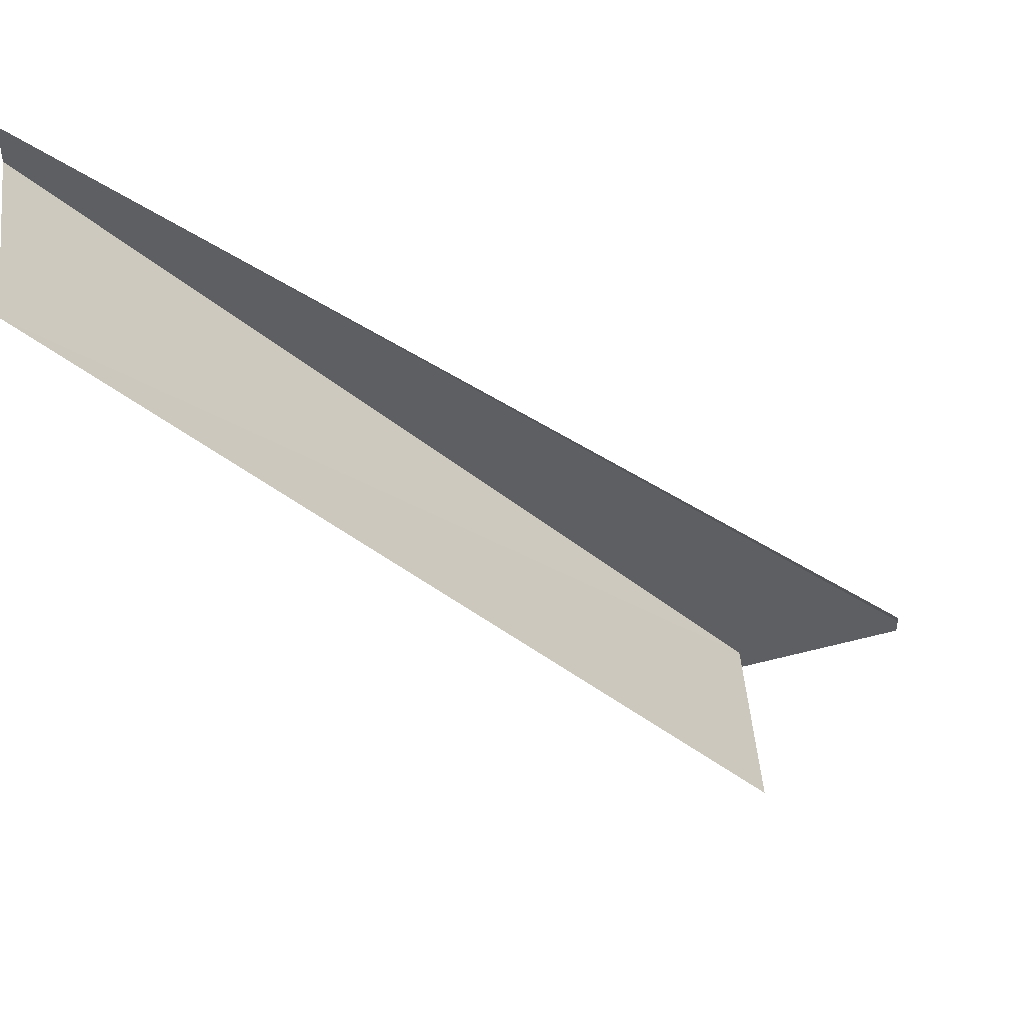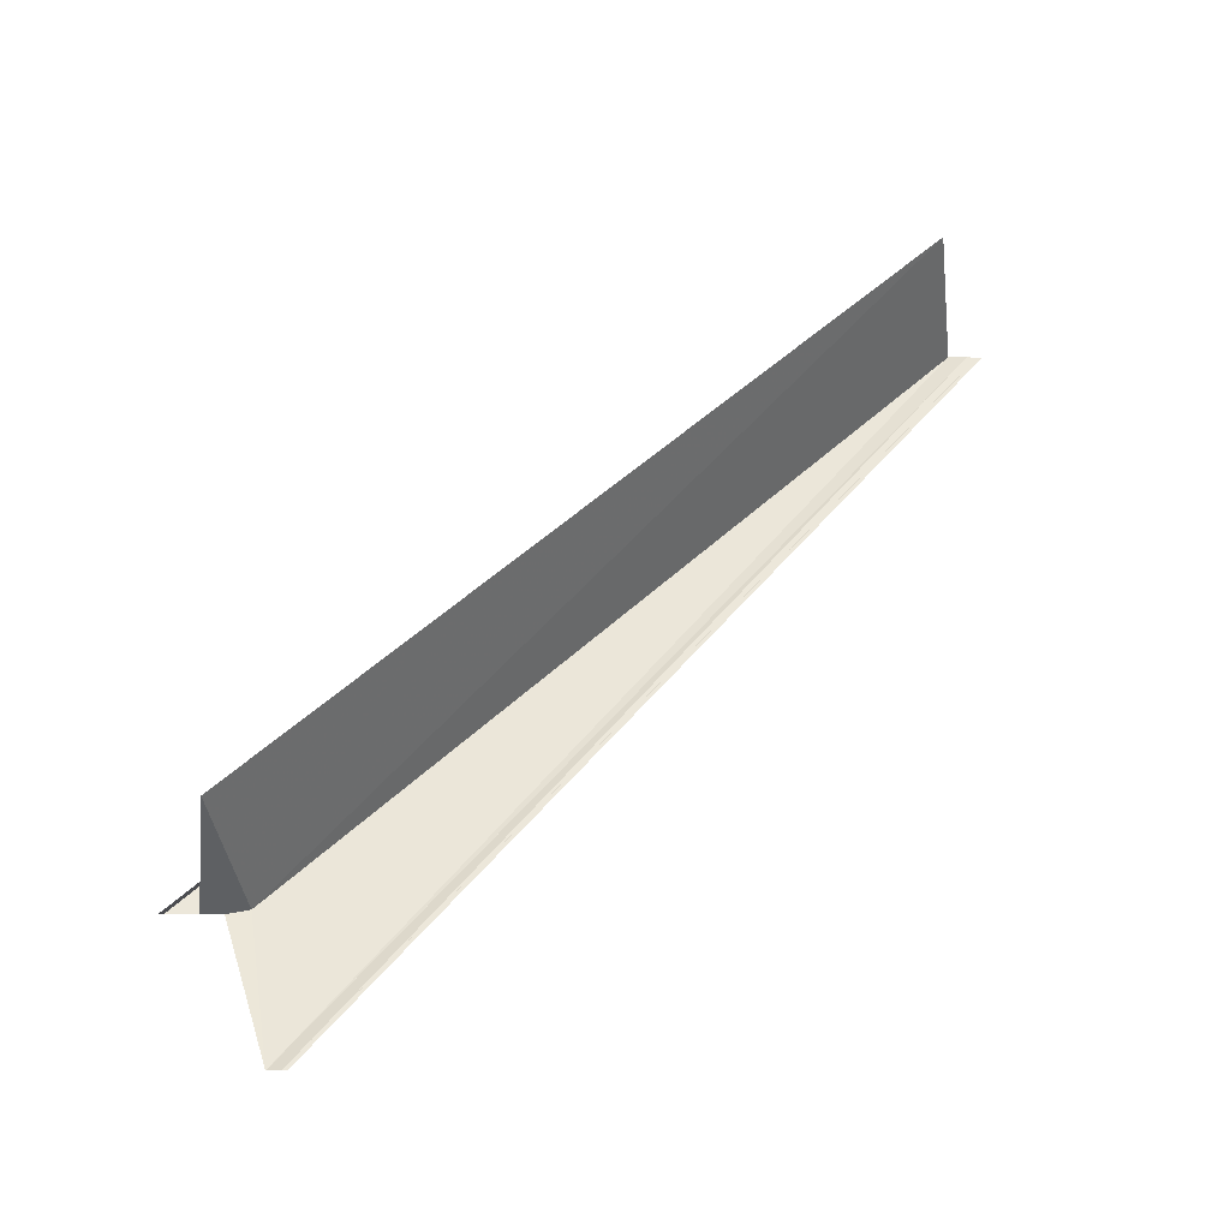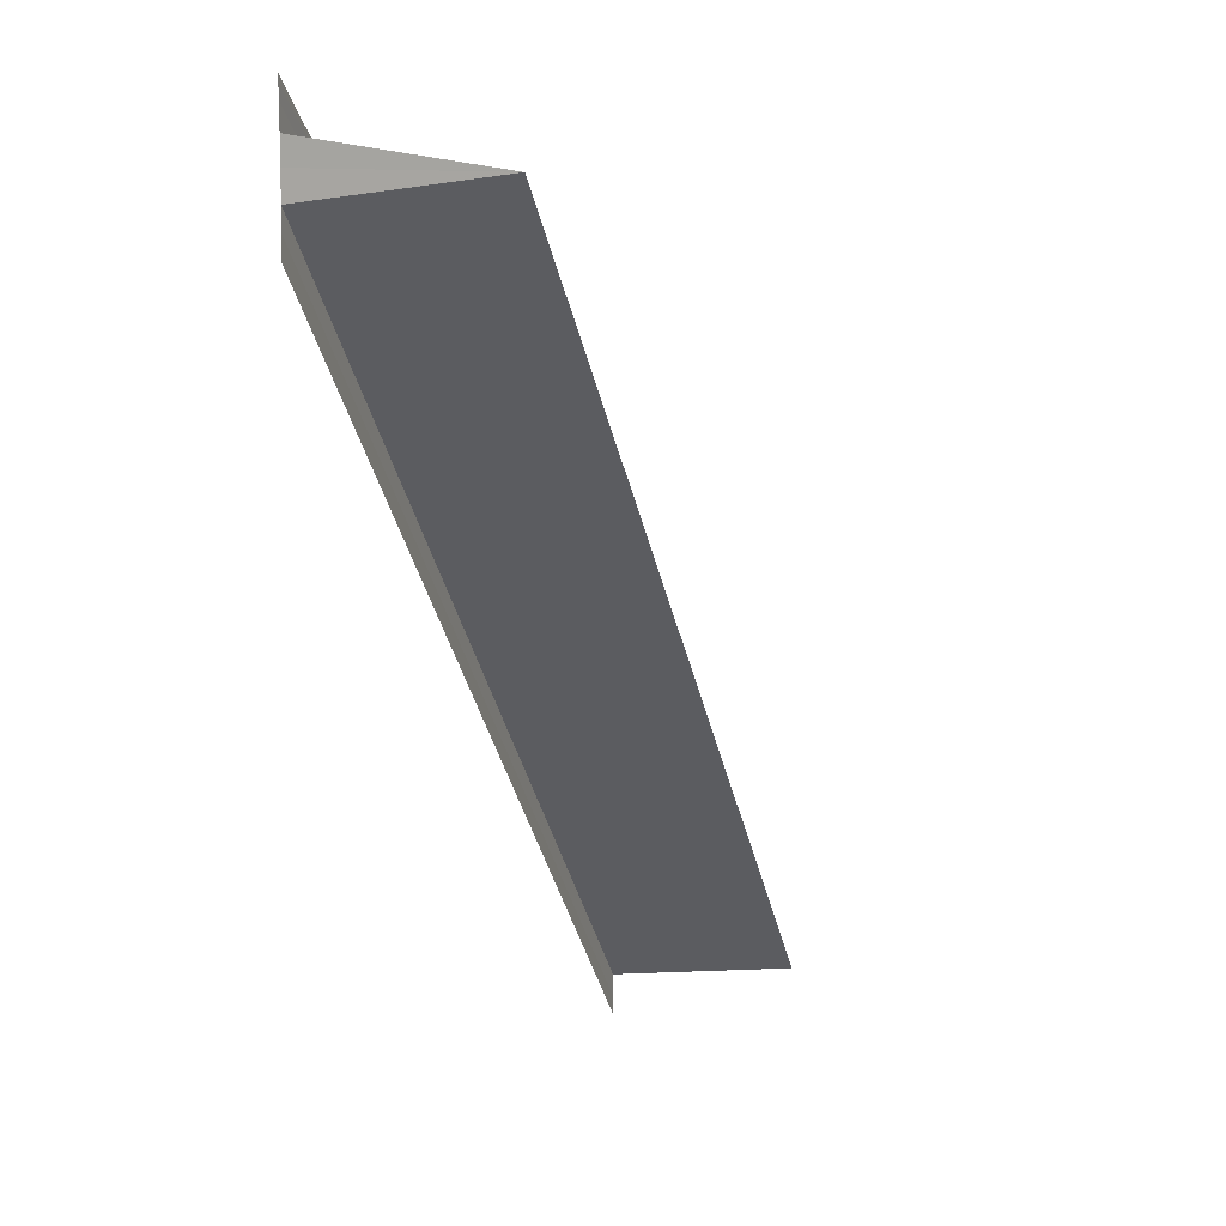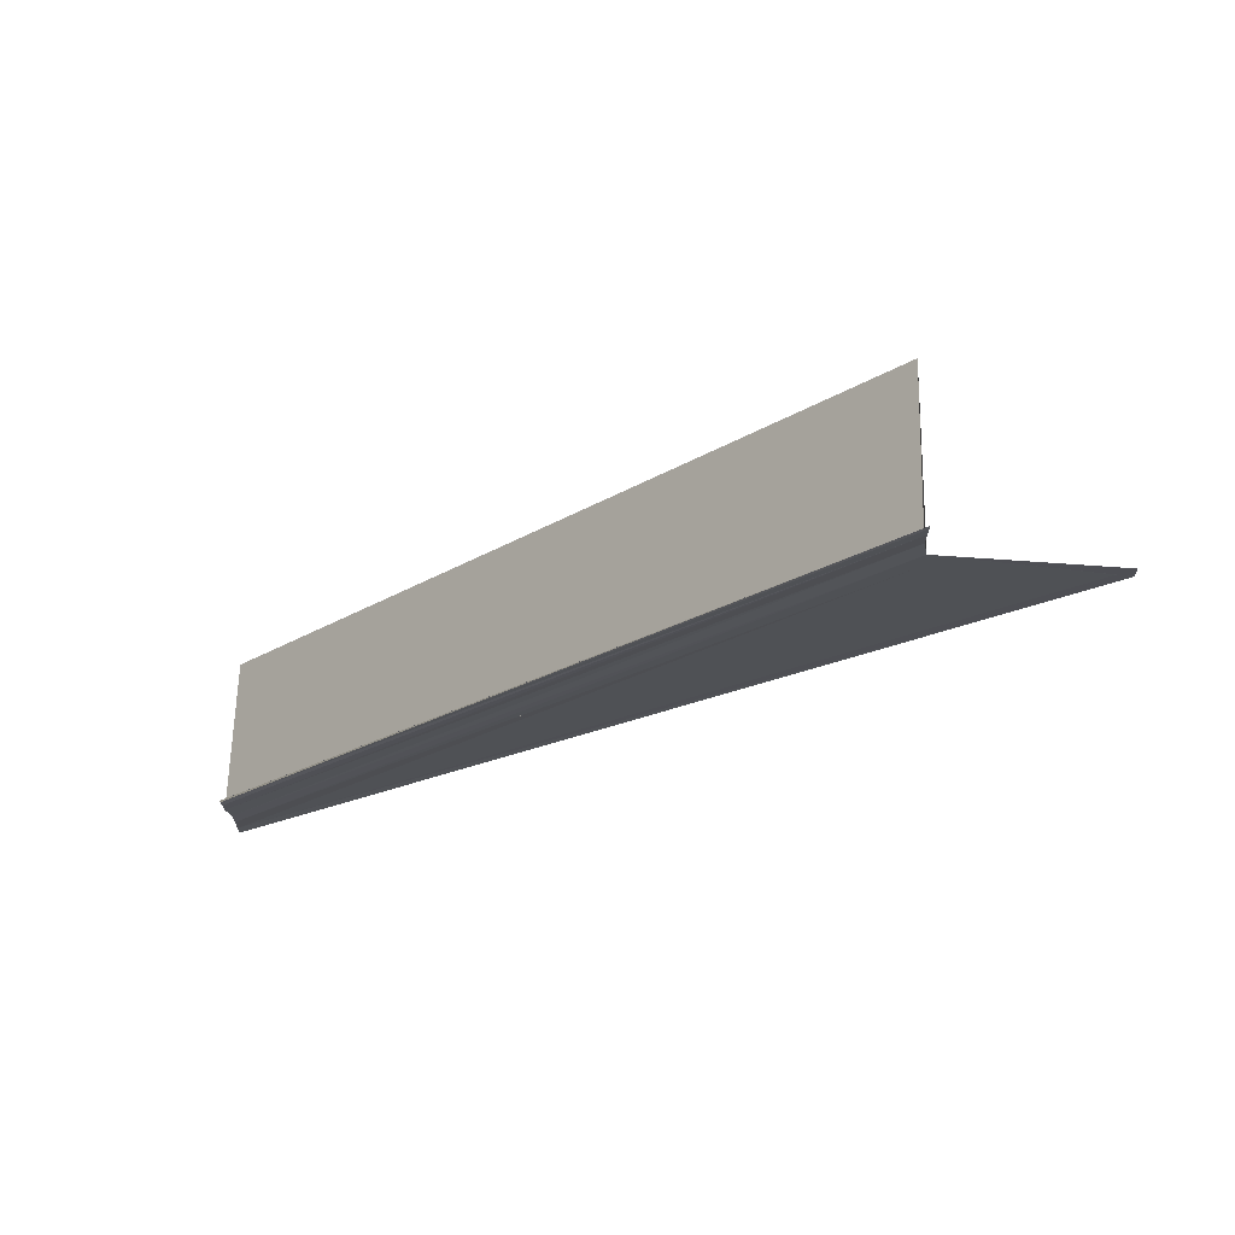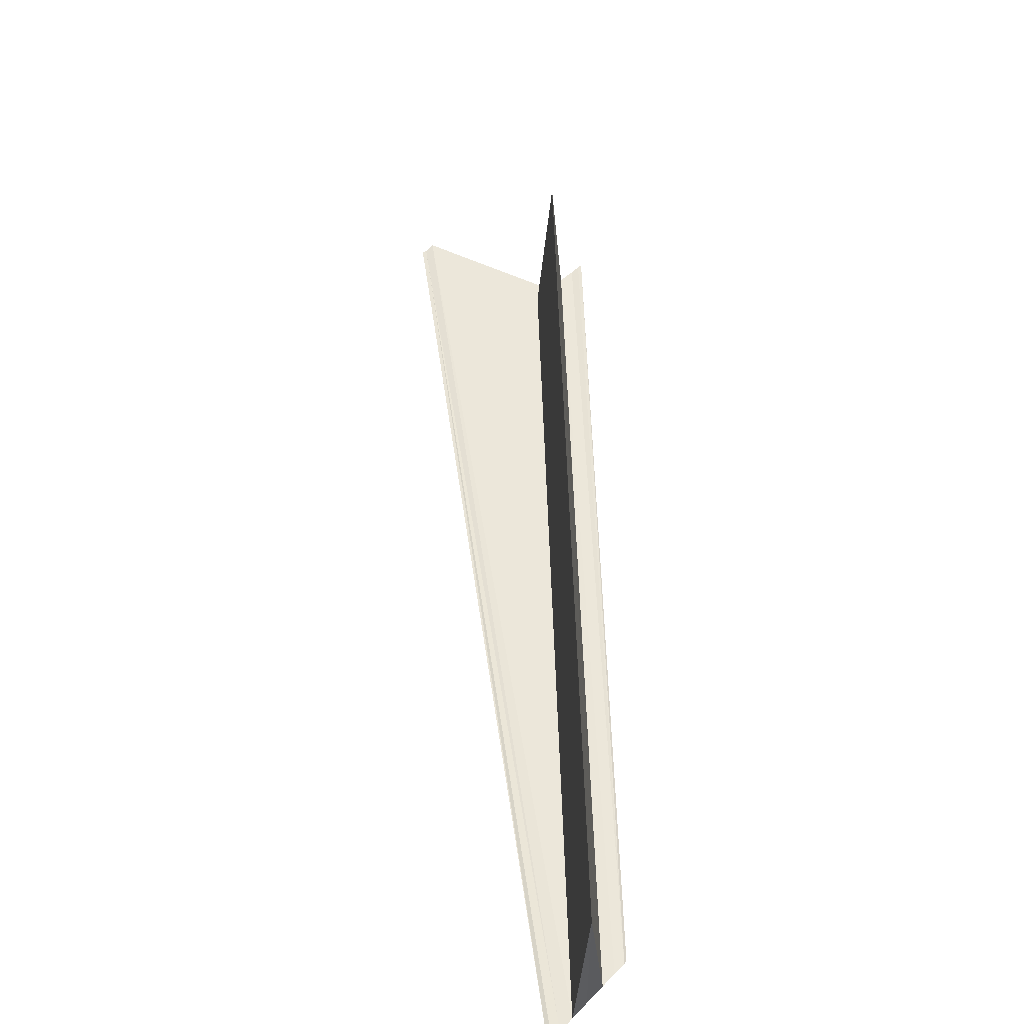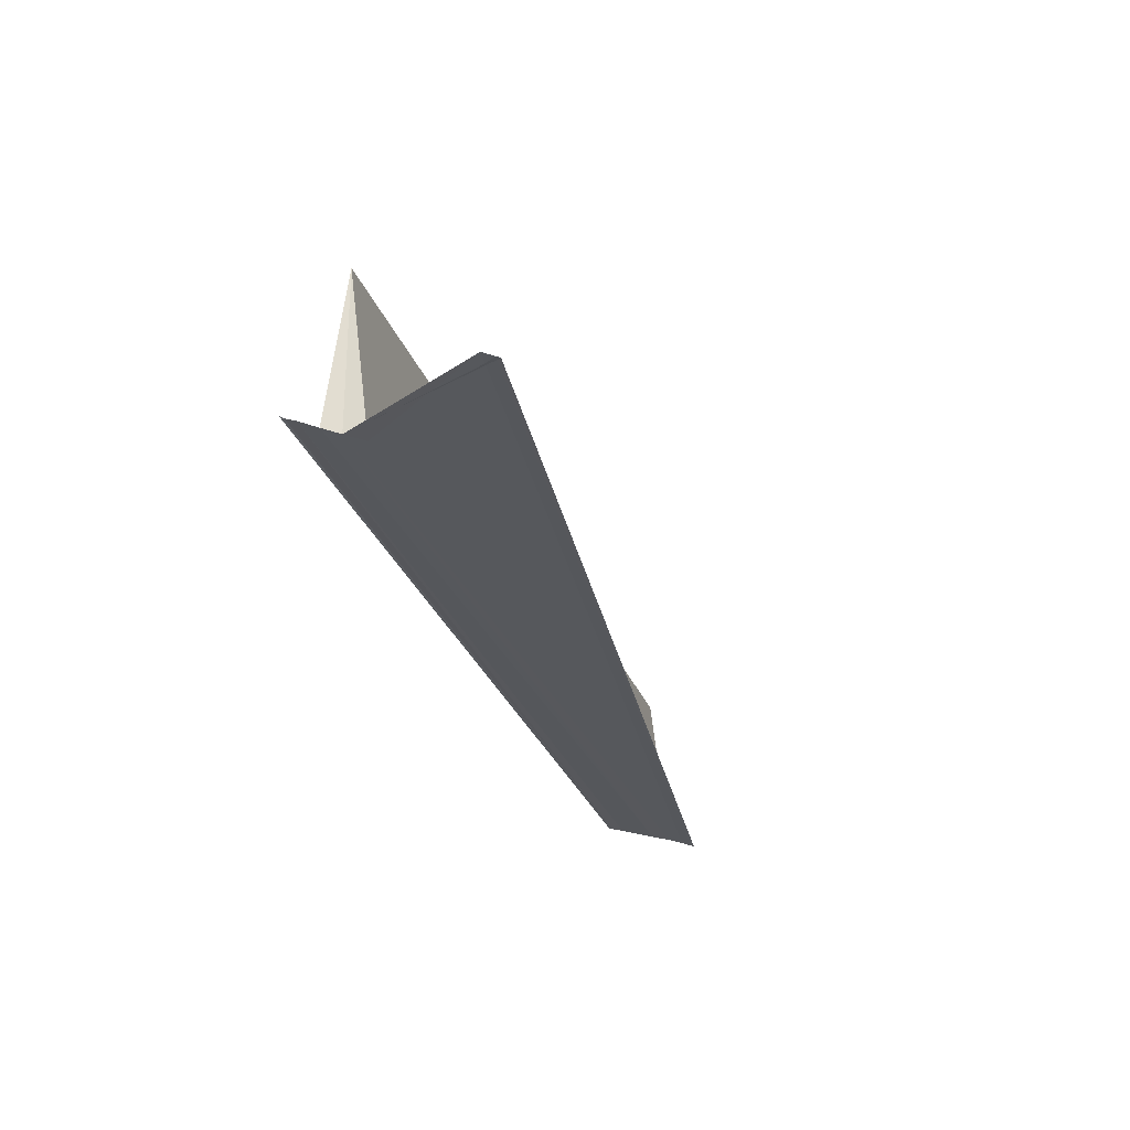
<metadata>
{"format":"obj","ext":"obj","renderer":"f3d","projection":"perspective","resolution":1024,"background":"white","views":[{"elev":46.2,"azim":174.1,"up":"+Z"},{"elev":48.5,"azim":-93.1,"up":"+Y"},{"elev":10.6,"azim":108.3,"up":"+Z"},{"elev":-20.5,"azim":-177.7,"up":"+Y"},{"elev":51.0,"azim":41.9,"up":"+Y"},{"elev":-27.7,"azim":-119.5,"up":"+Y"}]}
</metadata>
<code>
o 9463
v 2248 1879 16.2
v 2248 1879 16.2
v 2248 1879 16.25
v 2248 1879 16.2
v 2248 1879 16.2
v 2248 1879 16.2
v 2248 1879 16.24
v 2248 1879 16.2
v 2248 1879 16.2
v 2248 1879 16.24
v 2248 1879 16.2
v 2248 1879 16.24
v 2248 1879 16.2
v 2248 1879 16.24
v 2248 1879 16.25
v 2248 1879 16.25
v 2248 1879 16.2
v 2248 1879 16.2
v 2248 1879 16.21
v 2248 1879 16.2
v 2248 1879 16.21
v 2248 1879 16.25
v 2248 1879 16.25
v 2248 1879 16.21
v 2248 1879 16.21
v 2248 1879 16.21
v 2248 1879 16.25
v 2248 1879 16.2
v 2248 1879 16.21
v 2248 1879 16.2
v 2248 1879 16.21
v 2248 1879 16.2
v 2248 1879 16.2
v 2248 1879 16.24
v 2248 1879 16.25
v 2248 1879 16.21
v 2248 1879 16.2
v 2248 1879 16.25
v 2248 1879 16.21
v 2248 1879 16.21
v 2248 1879 16.21
v 2248 1879 16.21
v 2248 1879 16.25
v 2248 1879 16.21
v 2248 1879 16.25
v 2248 1879 16.25
v 2248 1879 16.21
v 2248 1879 16.2
v 2248 1879 16.25
v 2248 1879 16.2
v 2248 1879 16.2
v 2248 1879 16.2
v 2248 1879 16.2
v 2248 1879 16.24
v 2248 1879 16.2
v 2248 1879 16.2
v 2248 1879 16.24
v 2248 1879 16.24
v 2248 1879 16.2
v 2248 1879 16.2
v 2248 1879 16.2
v 2248 1879 16.24
v 2248 1879 16.25
v 2248 1879 16.24
v 2248 1879 16.25
f 1 2 3
f 1 4 5
f 6 2 7
f 6 8 7
f 9 8 10
f 10 11 12
f 7 11 12
f 7 13 14
f 15 13 14
f 16 17 15
f 18 1 16
f 18 19 16
f 1 20 21
f 16 21 22
f 23 21 22
f 24 19 23
f 24 25 23
f 23 26 27
f 28 25 29
f 30 31 29
f 30 32 33
f 34 32 35
f 28 36 37
f 15 35 38
f 28 39 40
f 28 39 41
f 42 39 43
f 43 44 45
f 46 44 45
f 47 39 46
f 47 4 46
f 46 48 38
f 49 48 38
f 50 51 49
f 52 53 54
f 52 55 54
f 54 56 57
f 58 56 57
f 59 53 58
f 59 60 58
f 58 61 62
f 63 64 65

</code>
